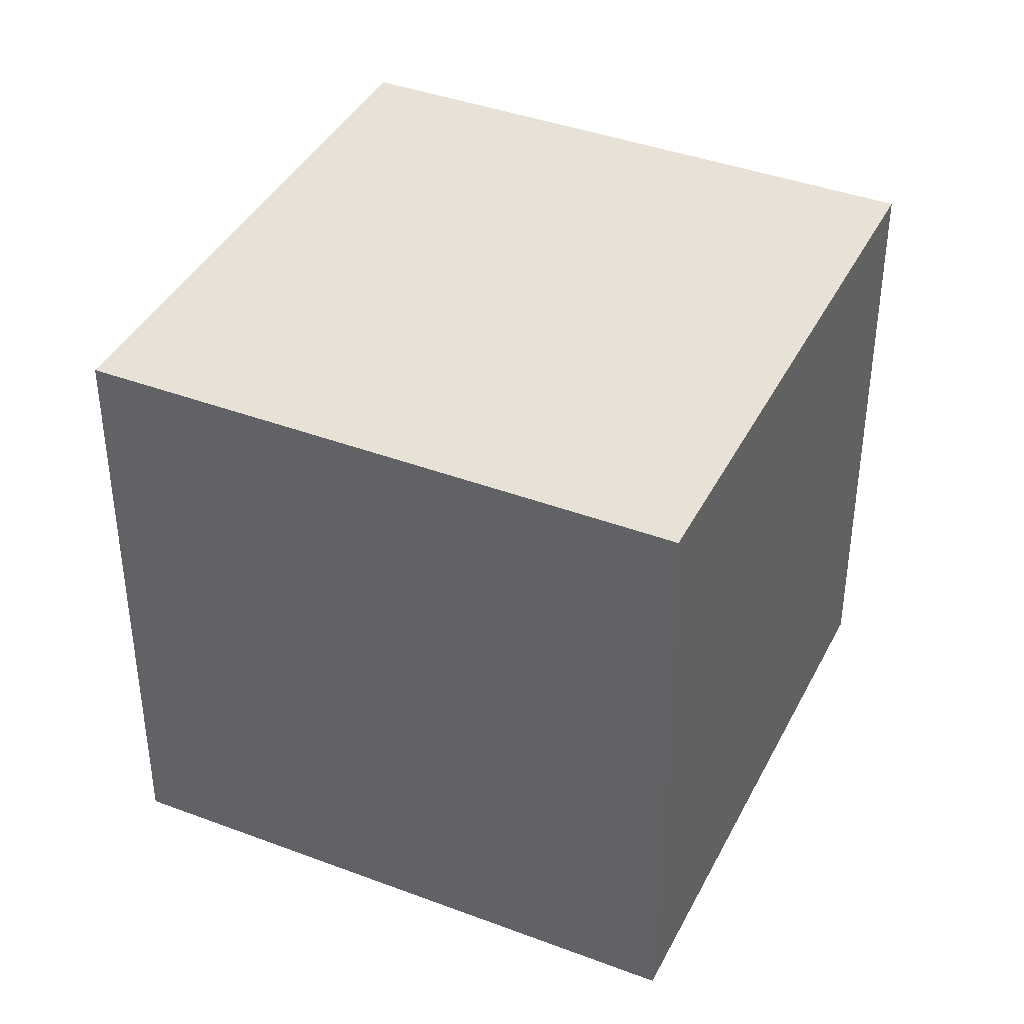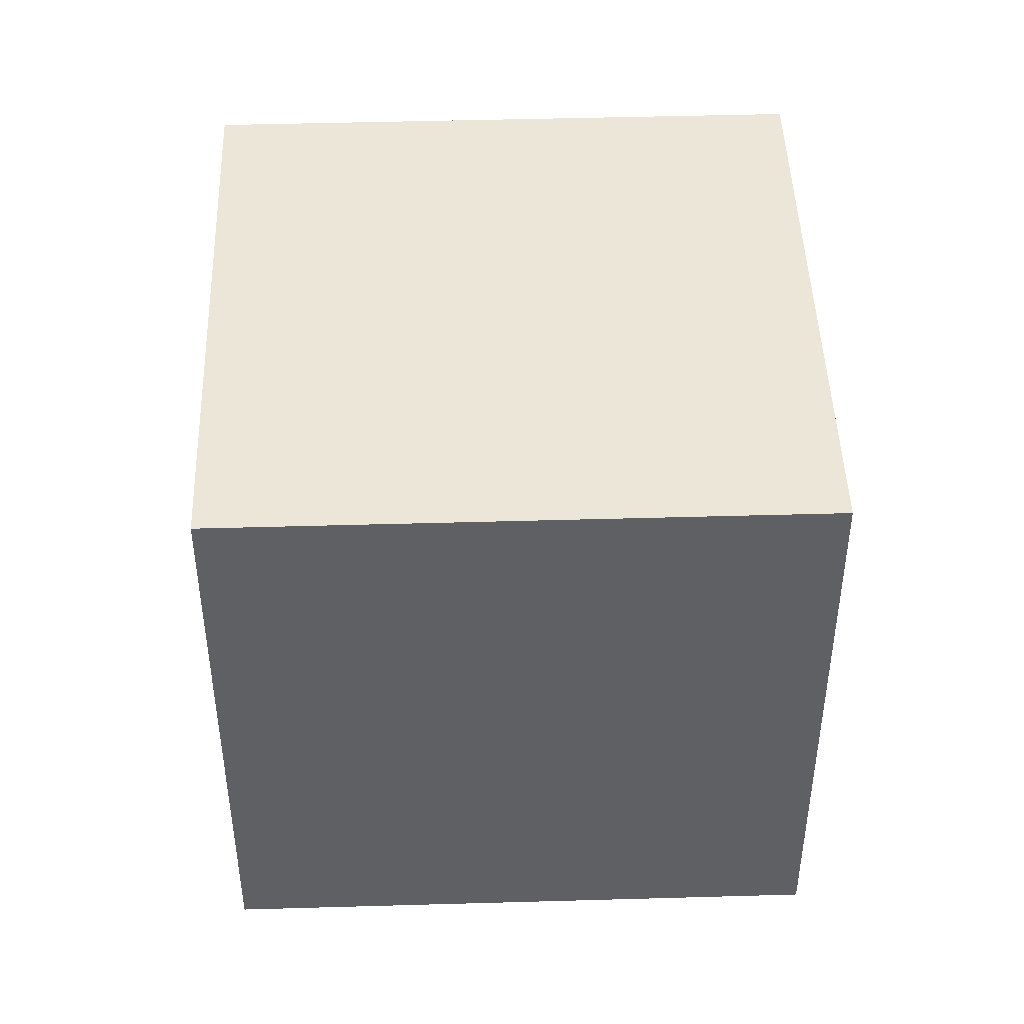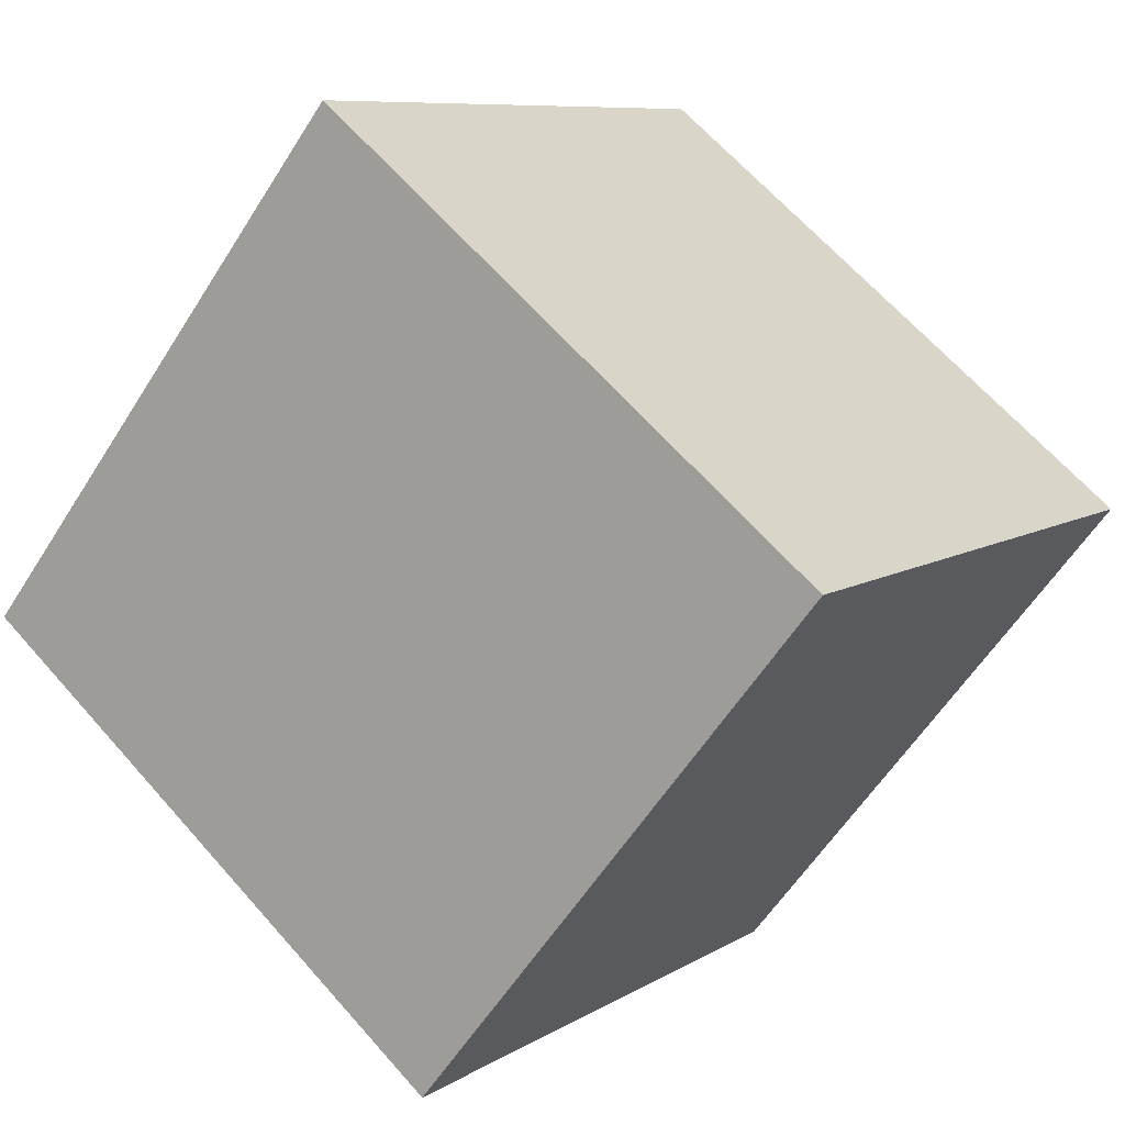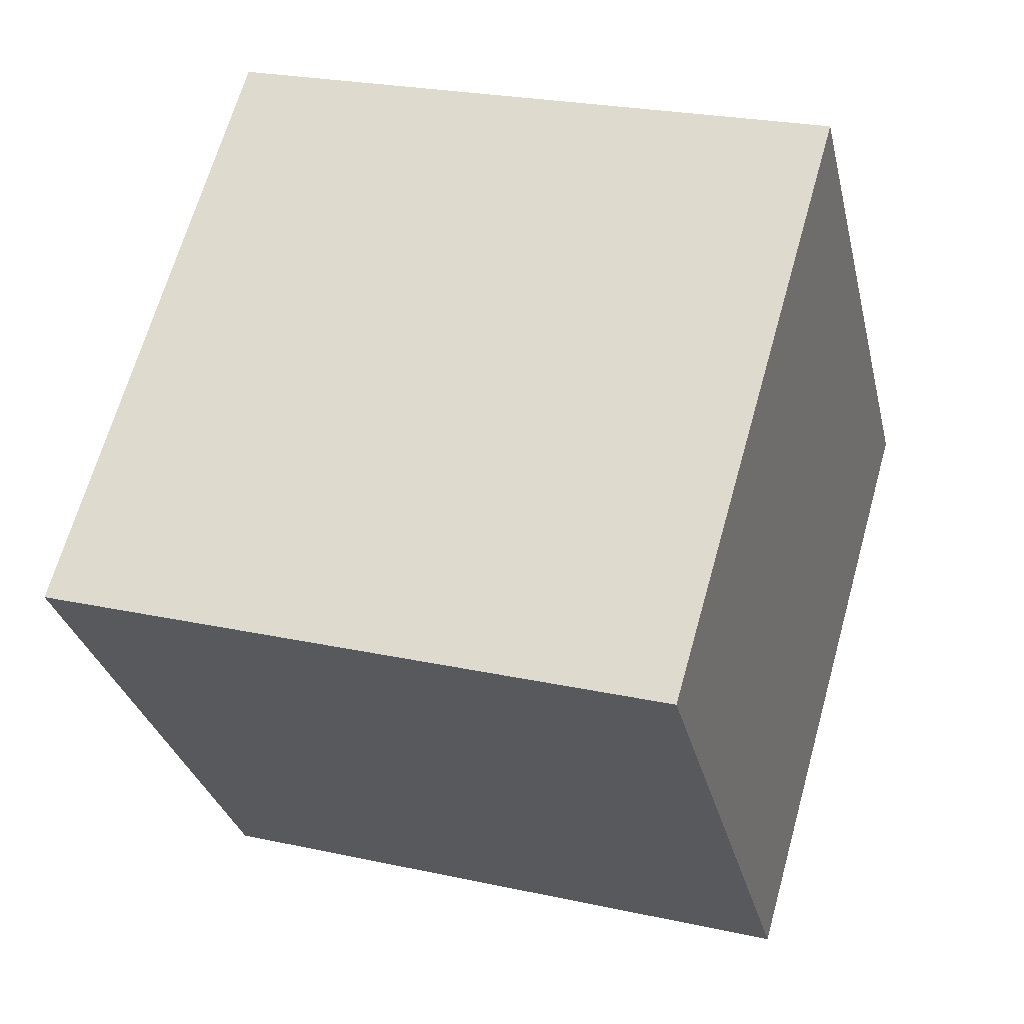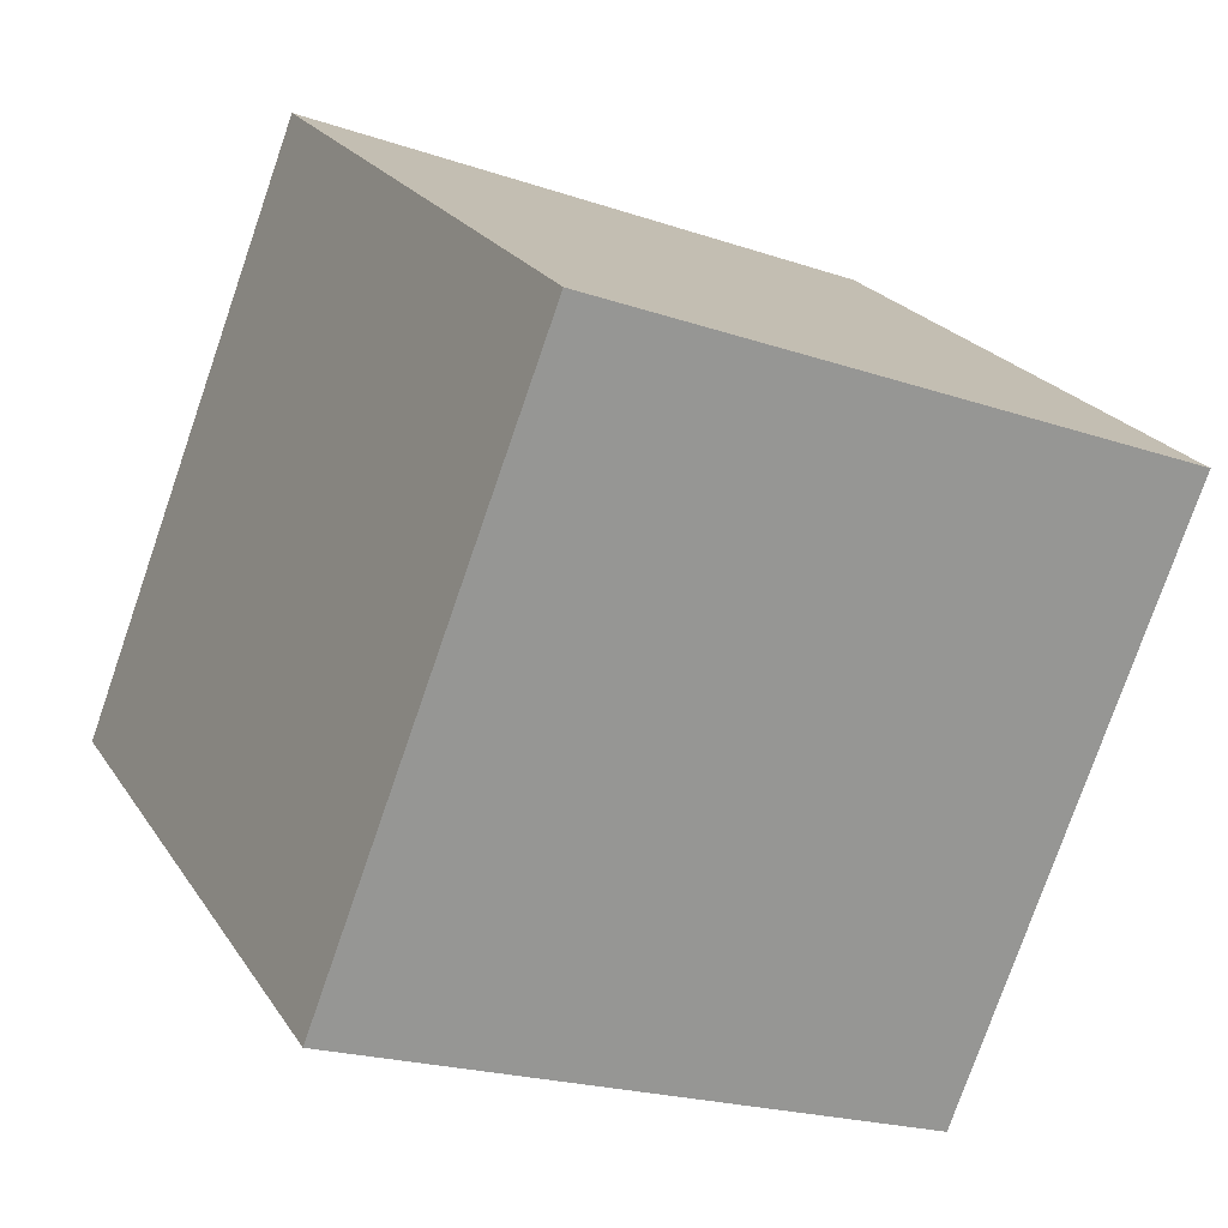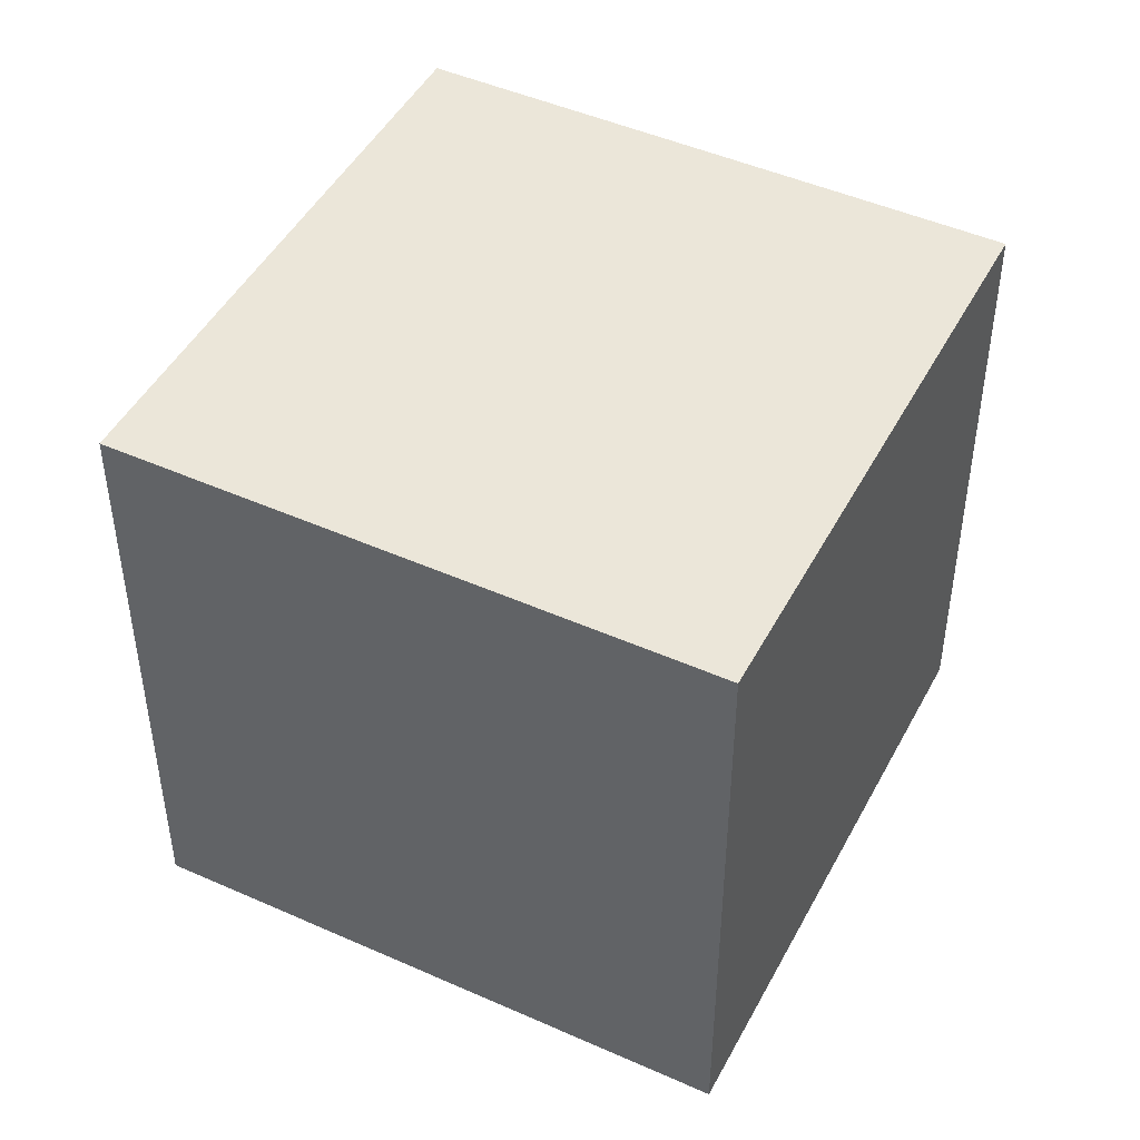
<metadata>
{"format":"obj","ext":"obj","renderer":"f3d","projection":"perspective","resolution":1024,"background":"white","views":[{"elev":40.1,"azim":76.2,"up":"+Y"},{"elev":46.1,"azim":49.4,"up":"+Y"},{"elev":8.5,"azim":-147.9,"up":"+Z"},{"elev":24.1,"azim":-70.0,"up":"+Z"},{"elev":-21.1,"azim":-121.5,"up":"+Z"},{"elev":46.9,"azim":78.1,"up":"+Y"}]}
</metadata>
<code>
o Cube
v 1.203 1 0.4227
v 1.203 0 0.4227
v 0.5773 1 1.203
v 0.5773 0 1.203
v 0.4227 1 -0.2029
v 0.4227 0 -0.2029
v -0.2029 1 0.5773
v -0.2029 0 0.5773
f 1 5 7 3
f 4 3 7 8
f 8 7 5 6
f 6 2 4 8
f 2 1 3 4
f 6 5 1 2

</code>
